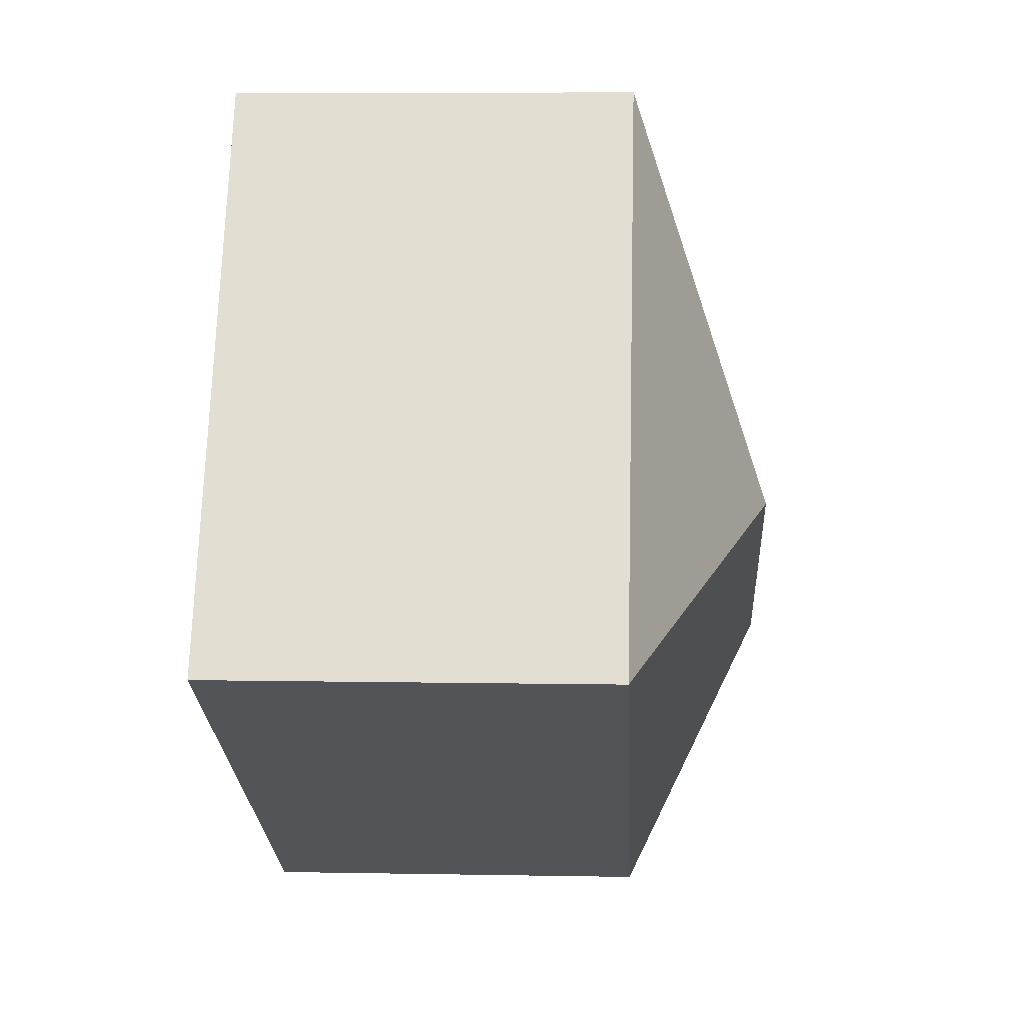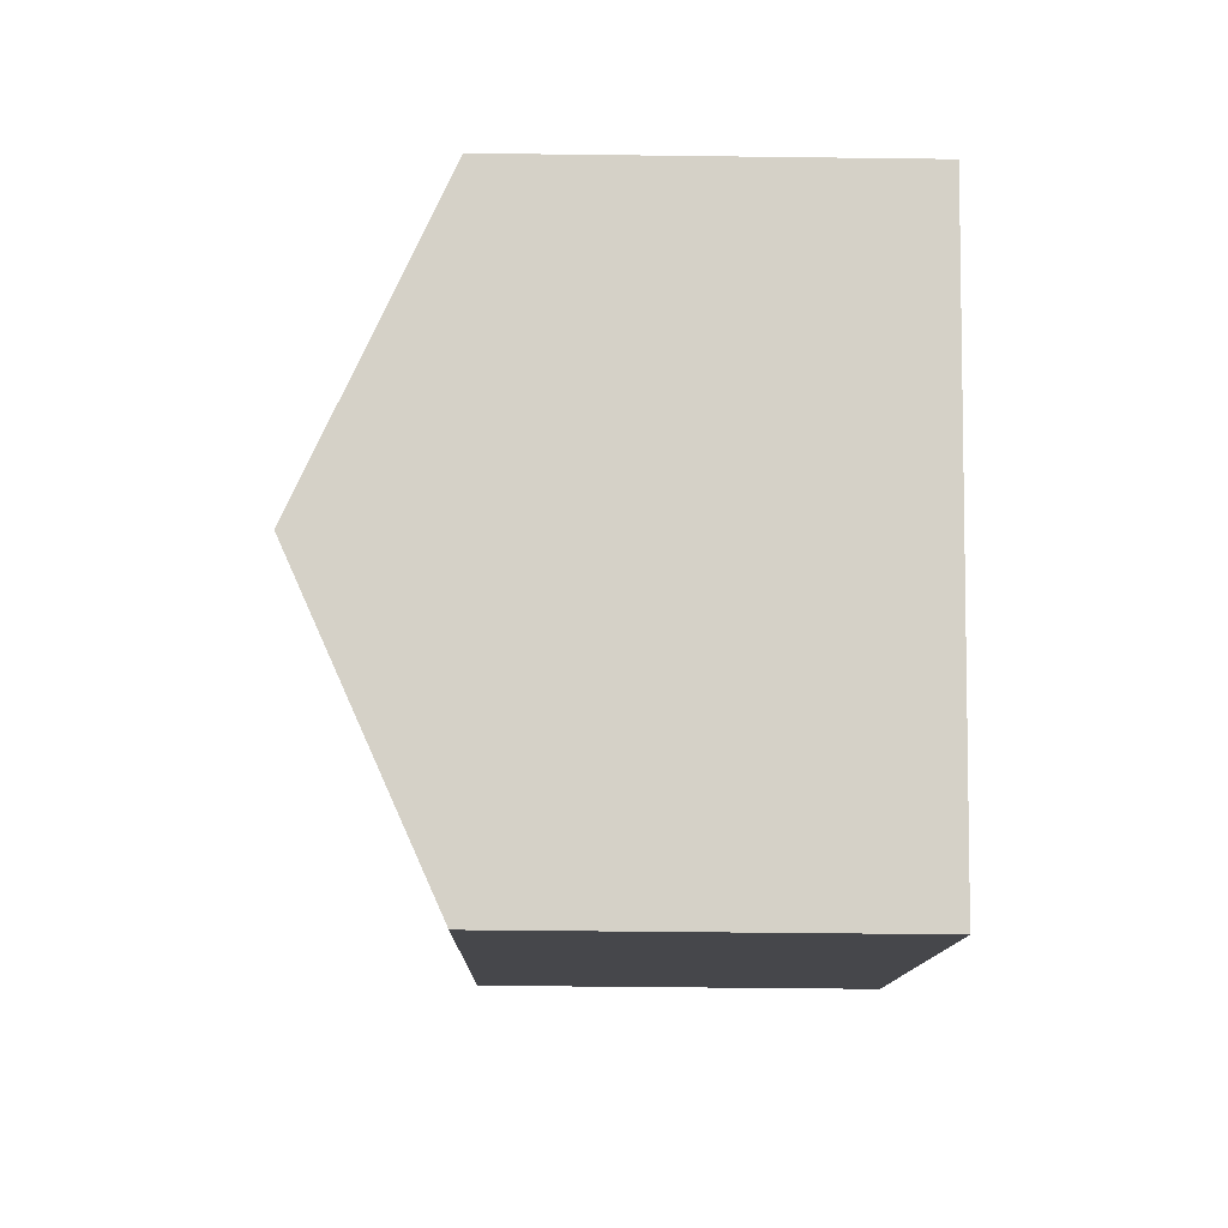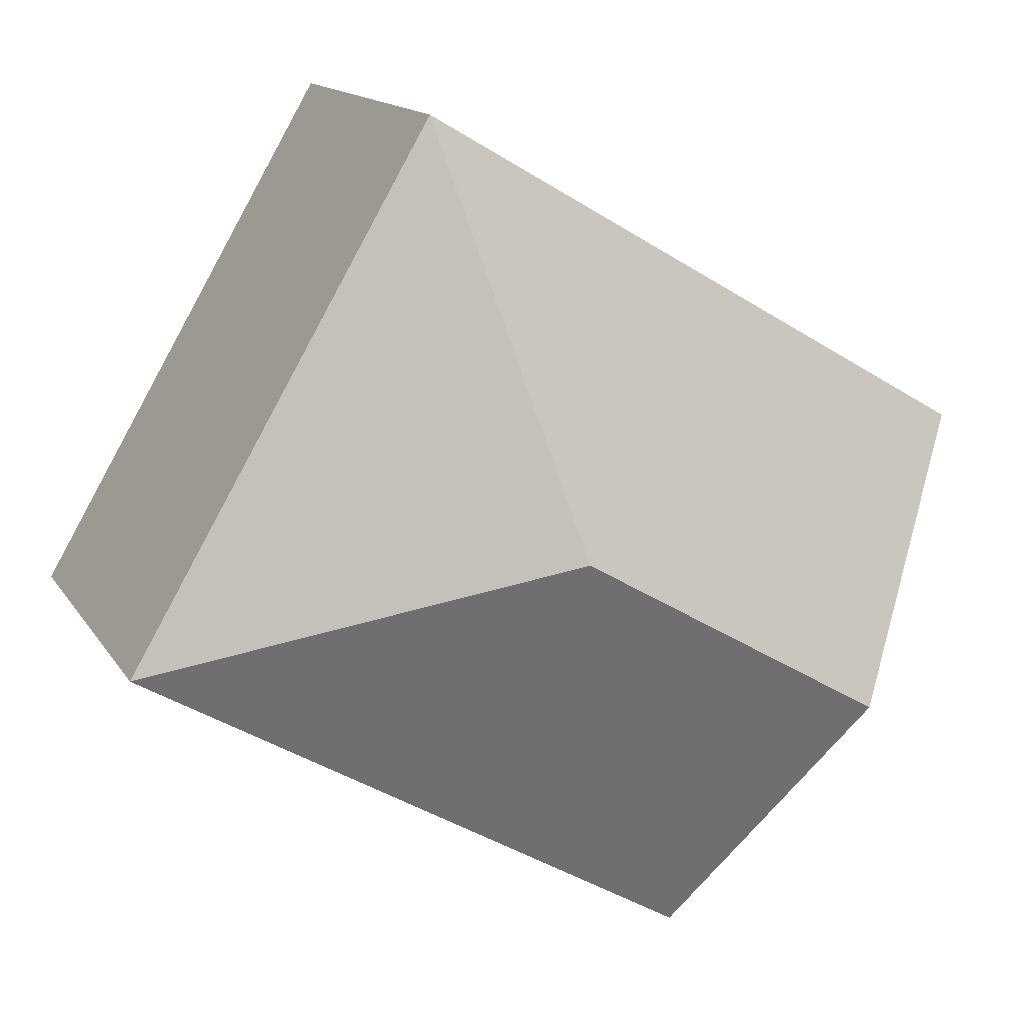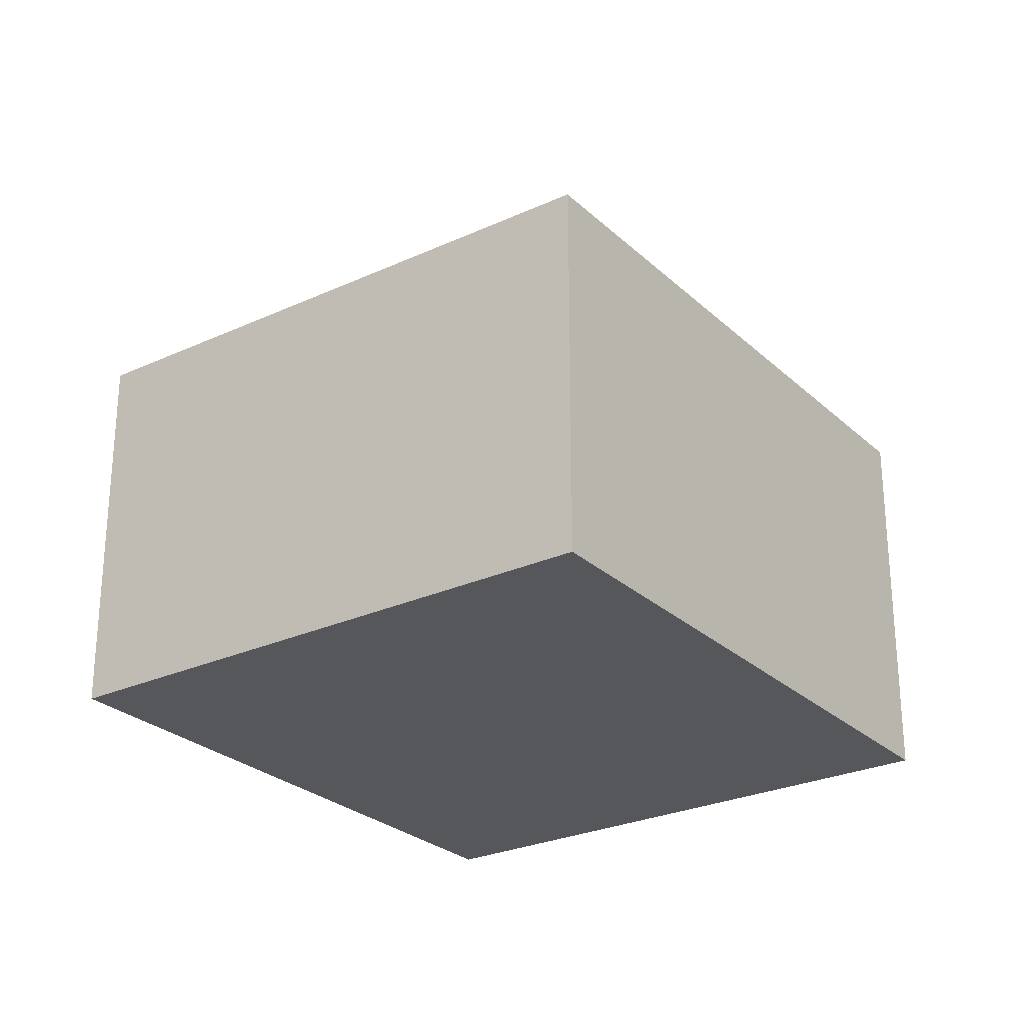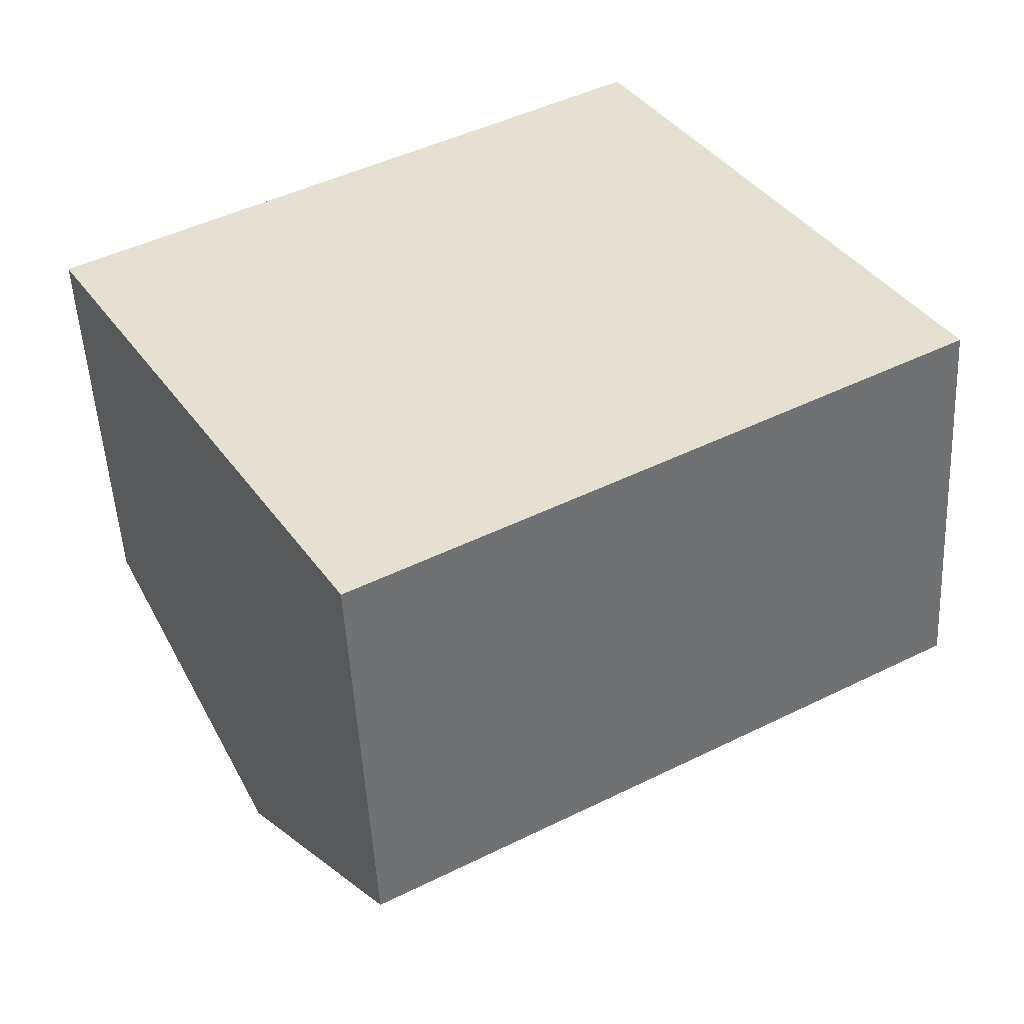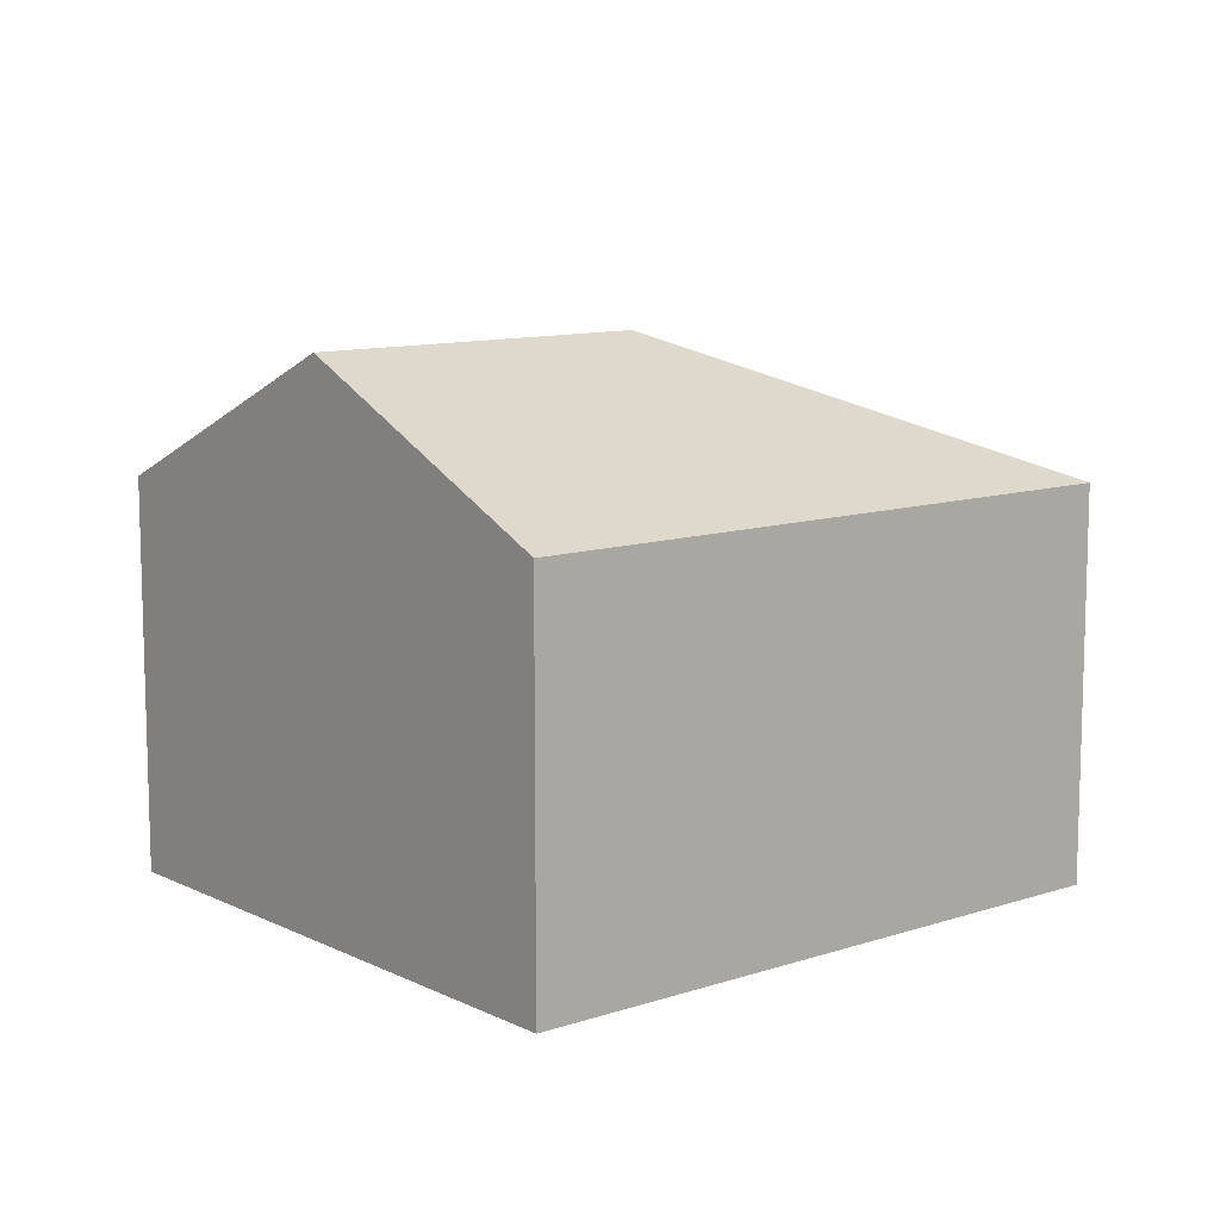
<metadata>
{"format":"obj","ext":"obj","renderer":"f3d","projection":"perspective","resolution":1024,"background":"white","views":[{"elev":7.3,"azim":93.0,"up":"+Z"},{"elev":-41.1,"azim":-90.9,"up":"+Z"},{"elev":14.5,"azim":158.8,"up":"+Z"},{"elev":-26.7,"azim":95.3,"up":"+Y"},{"elev":-51.0,"azim":3.0,"up":"+Z"},{"elev":10.7,"azim":-70.1,"up":"+Y"}]}
</metadata>
<code>
v  1.875 2.379 -3.203
v  2.817 3.228 -0.502
v  5.356 2.379 -1.166
v  0.938 3.228 -1.602
v  3.481 2.379 2.037
v  0 2.379 1.457e-16
v  1.875 1.961e-16 -3.203
v  0.938 9.809e-17 -1.602
v  0 0 0
v  3.481 -1.247e-16 2.037
v  5.356 7.14e-17 -1.166
g defaultobject
f 1 2 3
f 2 1 4
f 2 5 3
f 5 4 6
f 4 5 2
f 7 4 1
f 4 7 6
f 6 7 8
f 6 8 9
f 9 5 6
f 5 9 10
f 10 3 5
f 3 10 11
f 11 1 3
f 1 11 7
f 8 10 9
f 10 8 7
f 10 7 11

</code>
